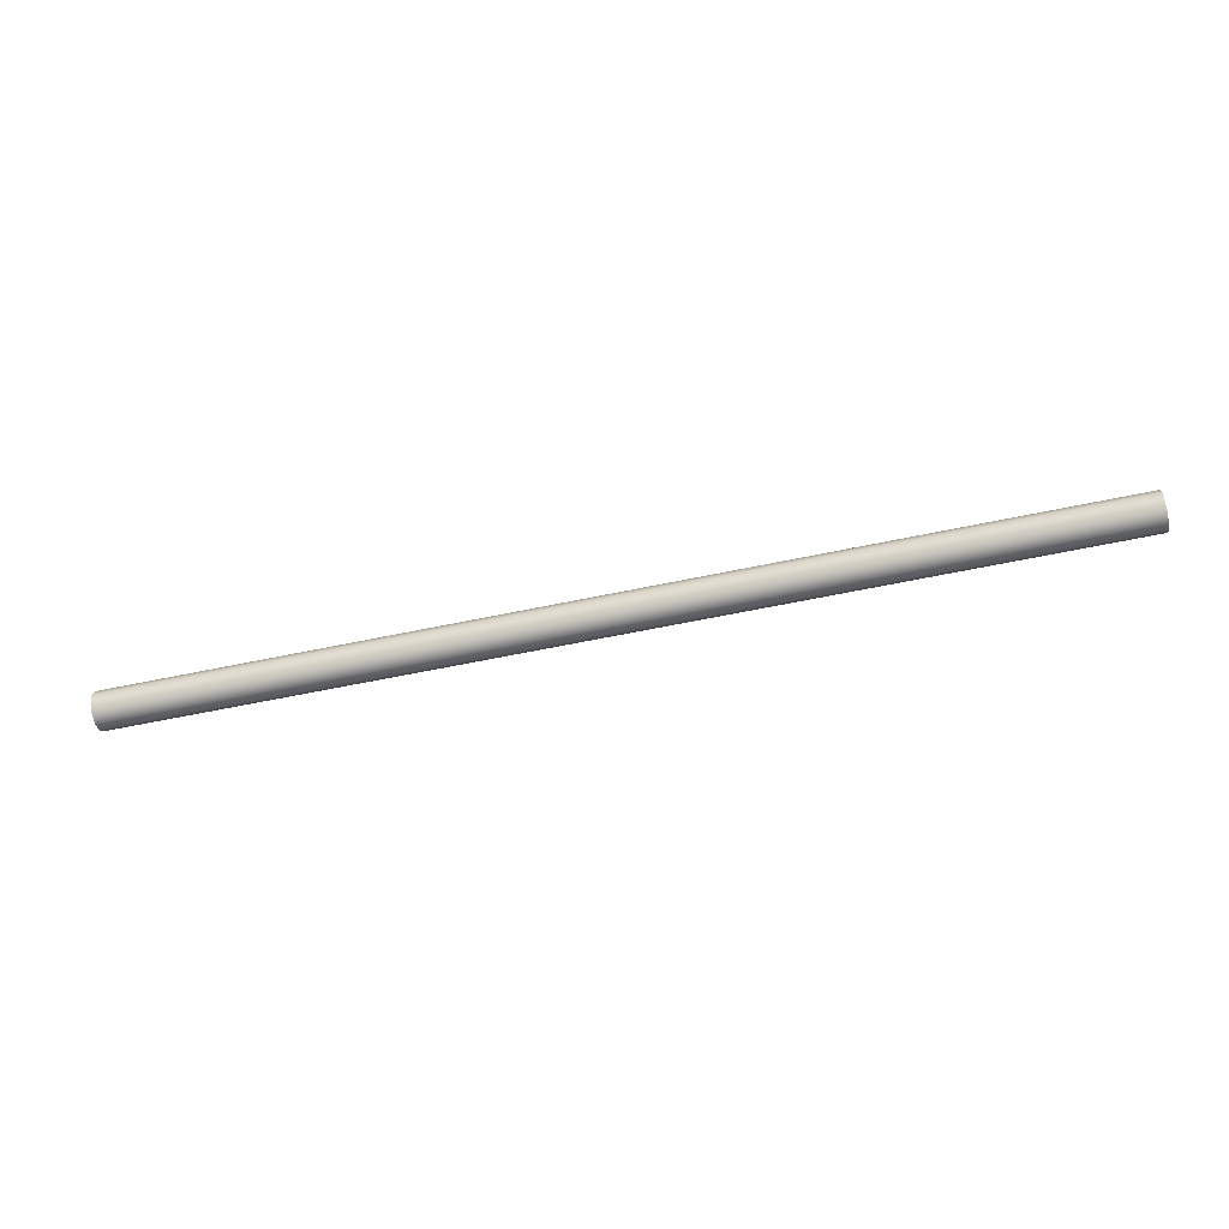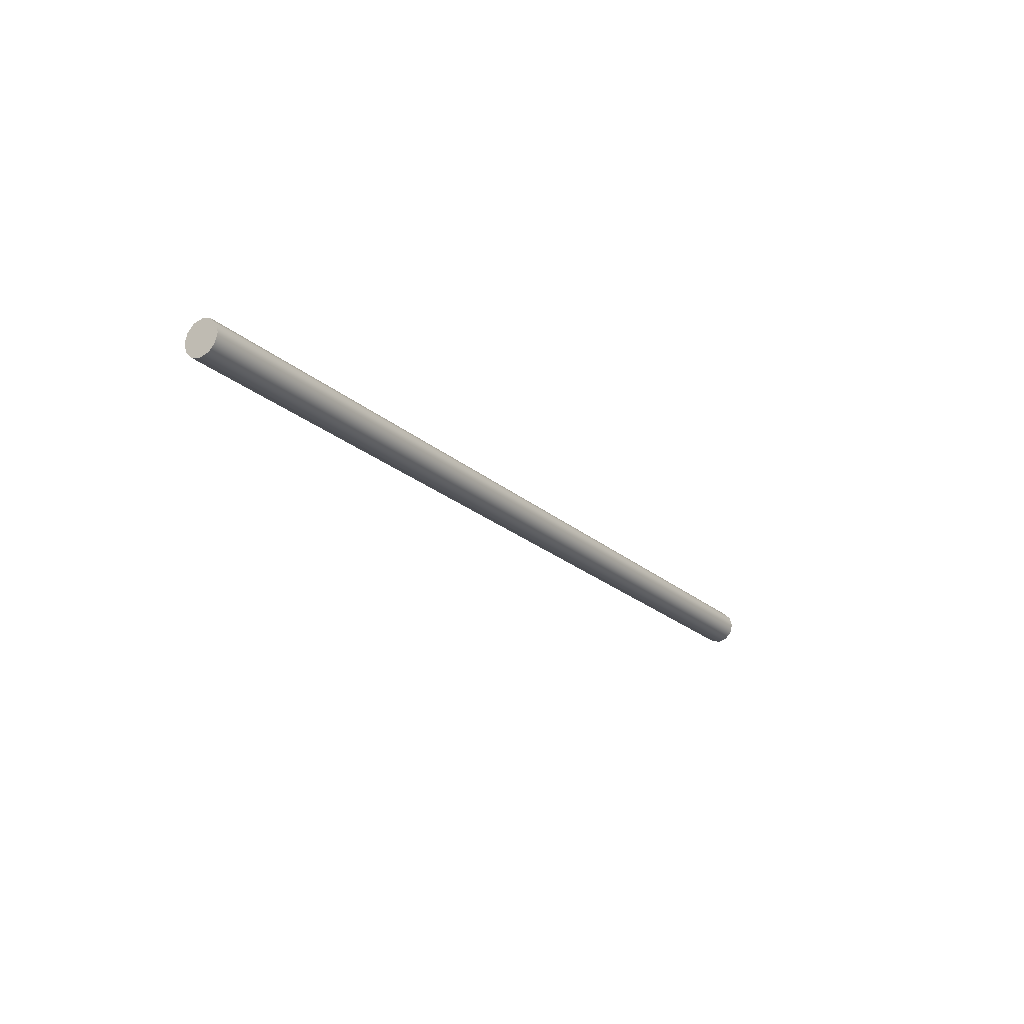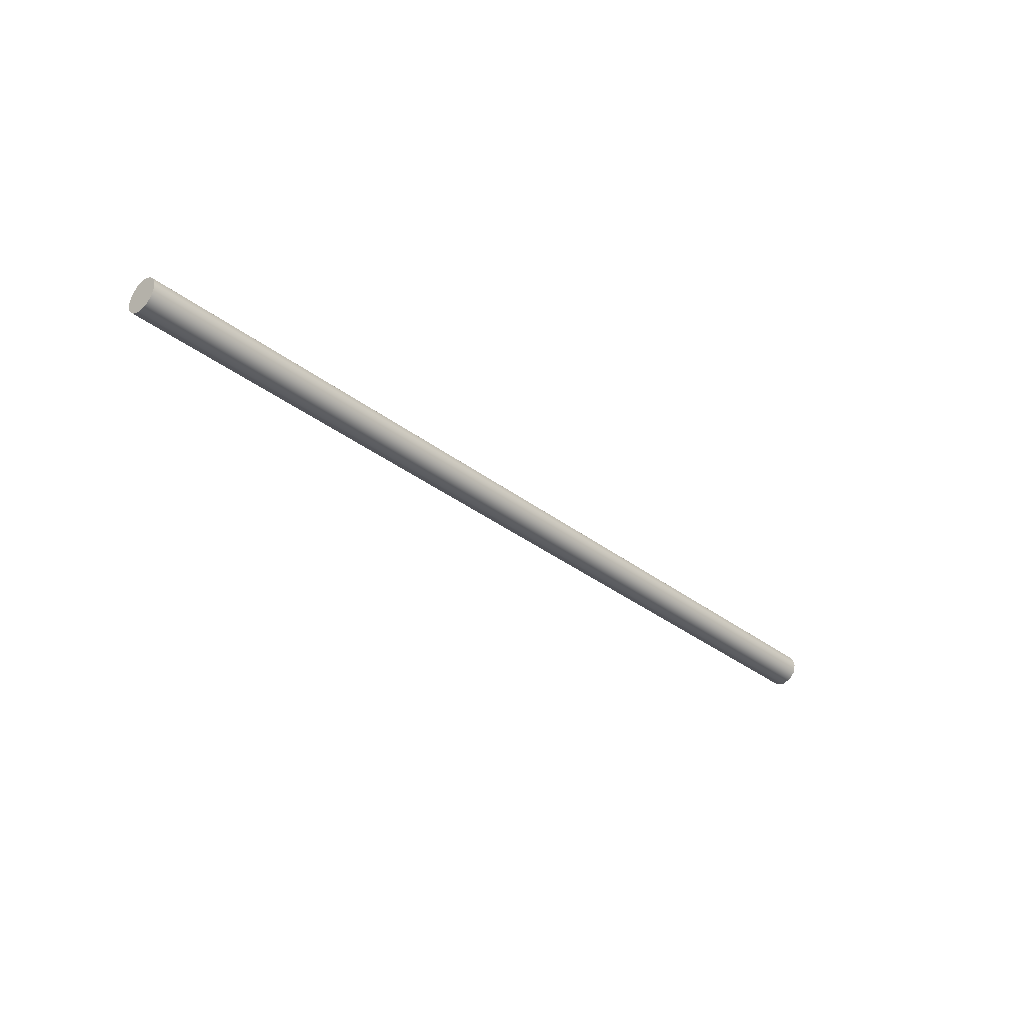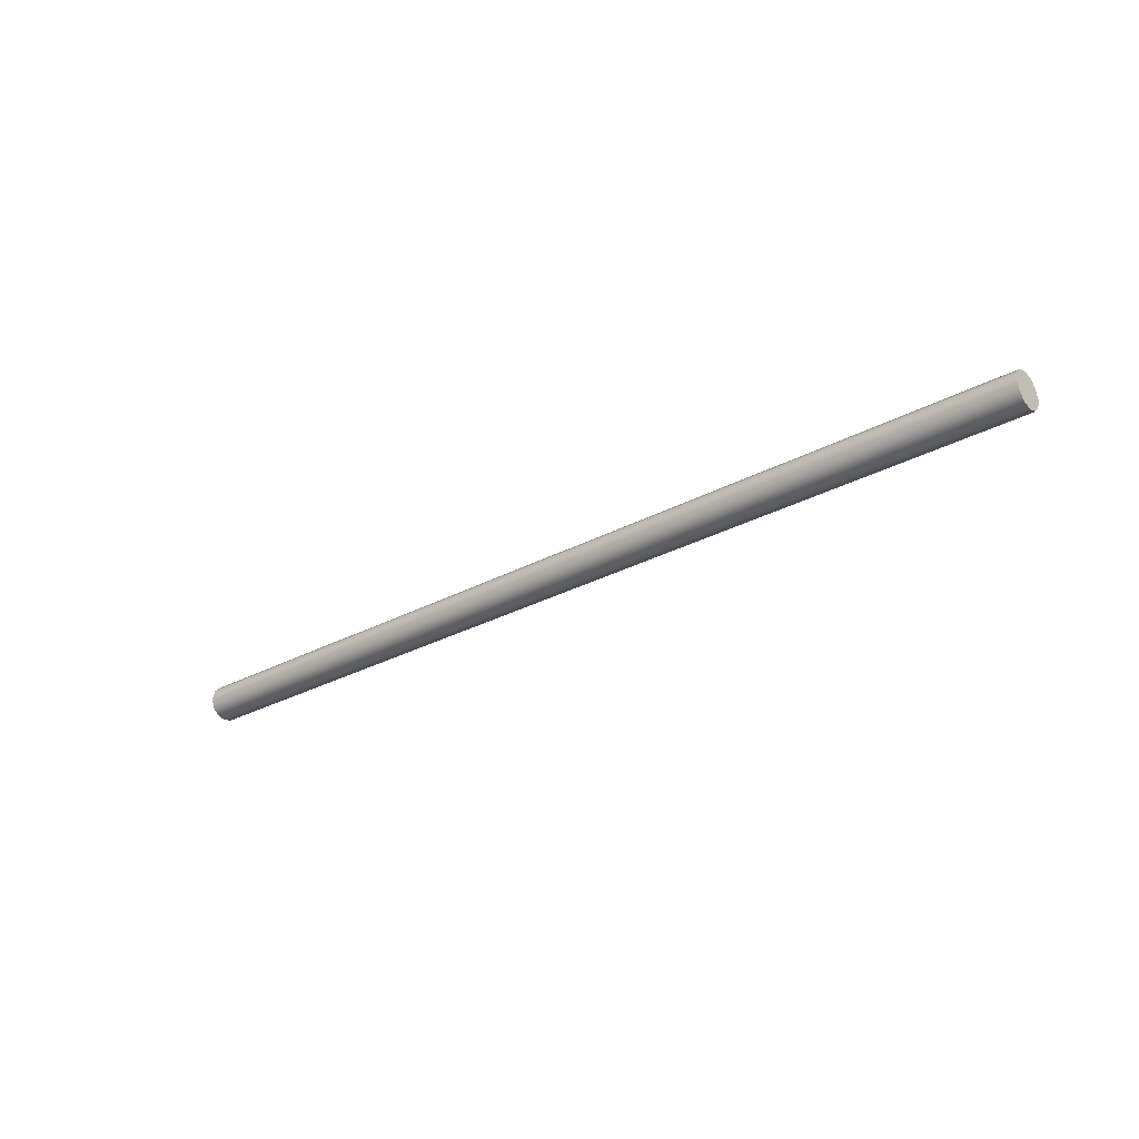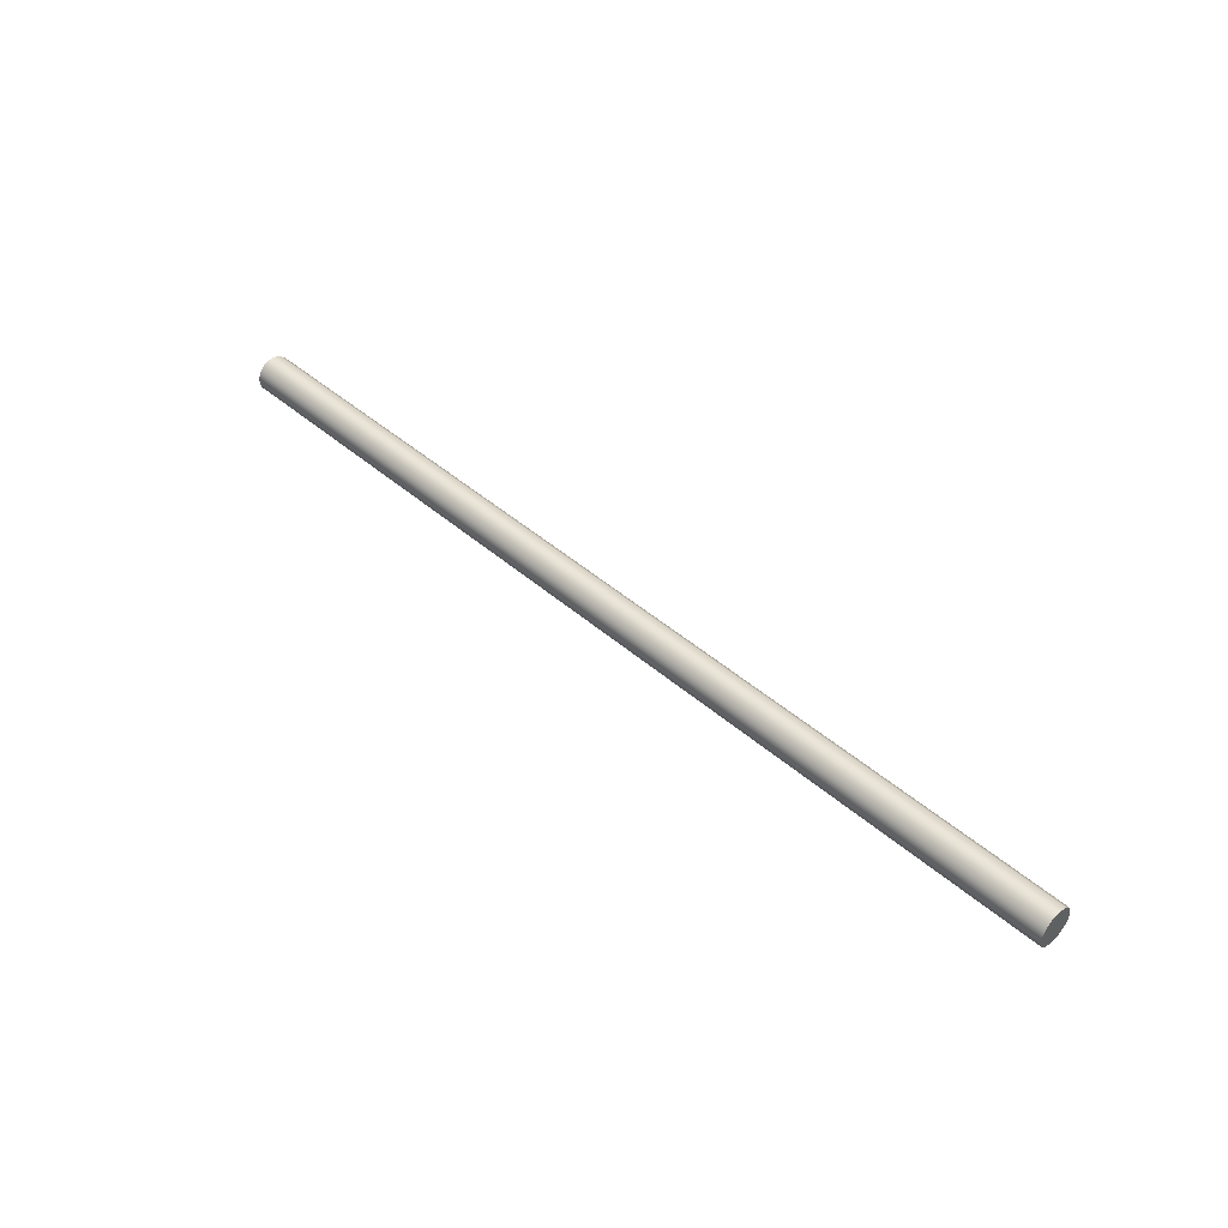
<metadata>
{"format":"obj","ext":"obj","renderer":"f3d","projection":"perspective","resolution":1024,"background":"white","views":[{"elev":-55.8,"azim":12.8,"up":"+Z"},{"elev":-21.4,"azim":-56.9,"up":"+Z"},{"elev":-33.6,"azim":133.4,"up":"+Y"},{"elev":-28.9,"azim":39.0,"up":"+Z"},{"elev":44.8,"azim":45.2,"up":"+Z"}]}
</metadata>
<code>
o Chair_part_3_1/Chair_part_3/mesh16/mesh16-geometry#mesh16-geometry
v 0.3881 -0.4232 -0.2523
v 0.3881 -0.4084 -0.2523
v 0.3881 -0.4158 -0.2503
v 0.3881 -0.4286 -0.2577
v -0.3762 -0.4158 -0.2503
v -0.3762 -0.4232 -0.2523
v 0.3881 -0.4029 -0.2577
v -0.3762 -0.4084 -0.2523
v -0.3762 -0.4286 -0.2577
v 0.3881 -0.4306 -0.2652
v -0.3762 -0.4029 -0.2577
v 0.3881 -0.401 -0.2652
v -0.3762 -0.401 -0.2652
v -0.3762 -0.4306 -0.2652
v 0.3881 -0.4286 -0.2726
v 0.3881 -0.4029 -0.2726
v -0.3762 -0.4029 -0.2726
v -0.3762 -0.4286 -0.2726
v 0.3881 -0.4232 -0.278
v 0.3881 -0.4084 -0.278
v -0.3762 -0.4084 -0.278
v -0.3762 -0.4232 -0.278
v 0.3881 -0.4158 -0.28
v -0.3762 -0.4158 -0.28
f 1 2 3
f 2 1 4
f 3 2 1
f 4 1 2
f 2 5 3
f 3 5 2
f 3 6 1
f 1 6 3
f 6 4 1
f 1 4 6
f 2 4 7
f 7 4 2
f 5 2 8
f 8 2 5
f 6 3 5
f 5 3 6
f 4 6 9
f 9 6 4
f 7 4 10
f 10 4 7
f 11 2 7
f 7 2 11
f 2 11 8
f 8 11 2
f 8 6 5
f 5 6 8
f 6 11 9
f 9 11 6
f 9 10 4
f 4 10 9
f 7 10 12
f 12 10 7
f 7 13 11
f 11 13 7
f 6 8 11
f 11 8 6
f 9 11 13
f 13 11 9
f 10 9 14
f 14 9 10
f 12 10 15
f 15 10 12
f 13 7 12
f 12 7 13
f 9 13 14
f 14 13 9
f 14 15 10
f 10 15 14
f 12 15 16
f 16 15 12
f 12 17 13
f 13 17 12
f 14 13 17
f 17 13 14
f 15 14 18
f 18 14 15
f 16 15 19
f 19 15 16
f 17 12 16
f 16 12 17
f 14 17 18
f 18 17 14
f 18 19 15
f 15 19 18
f 16 19 20
f 20 19 16
f 16 21 17
f 17 21 16
f 18 17 21
f 21 17 18
f 19 18 22
f 22 18 19
f 20 19 23
f 23 19 20
f 21 16 20
f 20 16 21
f 18 21 22
f 22 21 18
f 24 19 22
f 22 19 24
f 19 24 23
f 23 24 19
f 23 21 20
f 20 21 23
f 22 21 24
f 24 21 22
f 21 23 24
f 24 23 21

</code>
